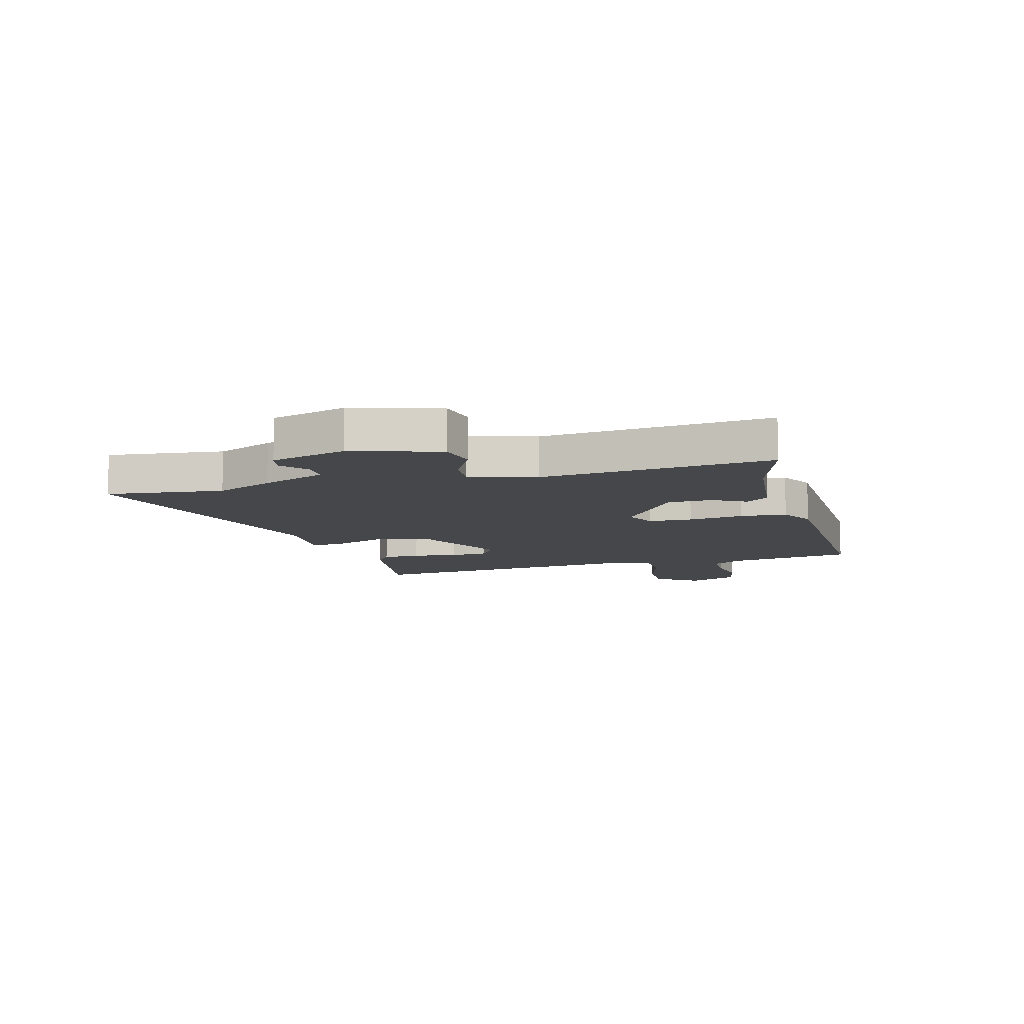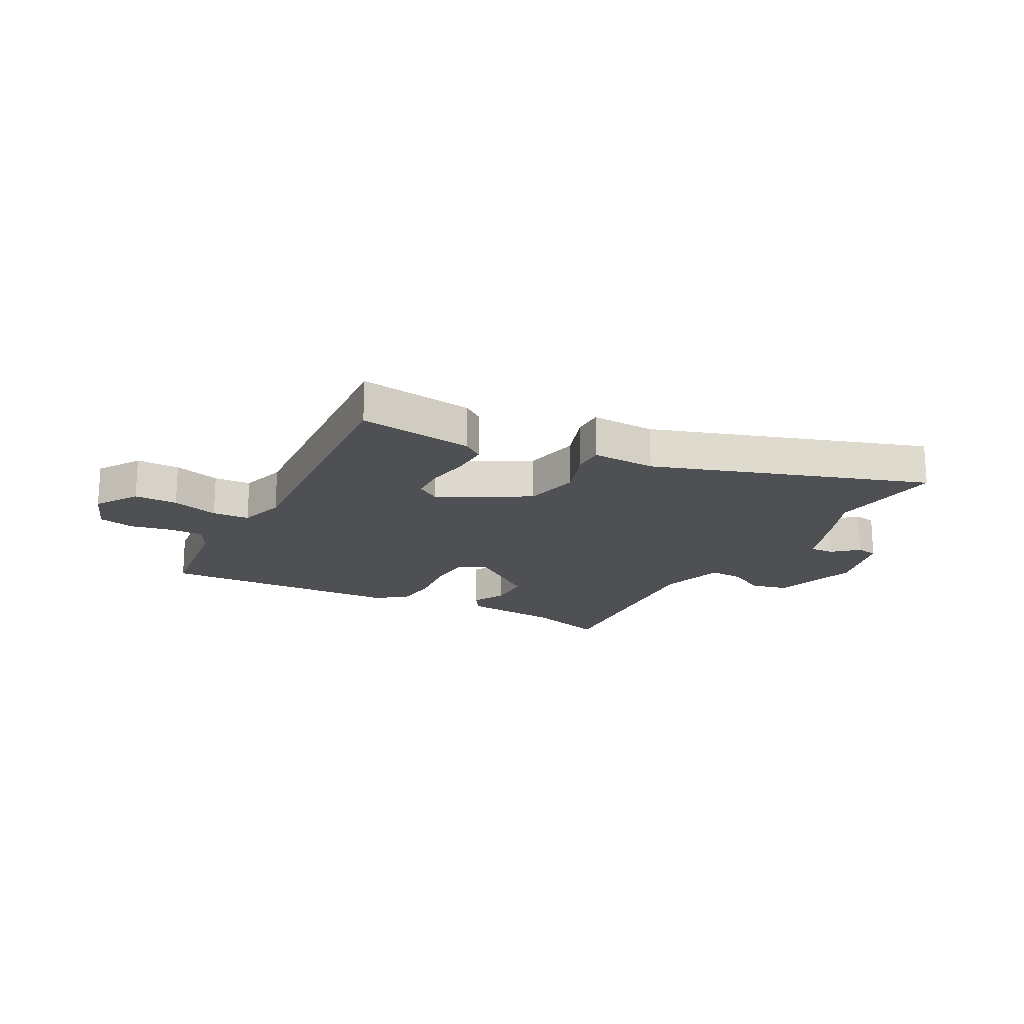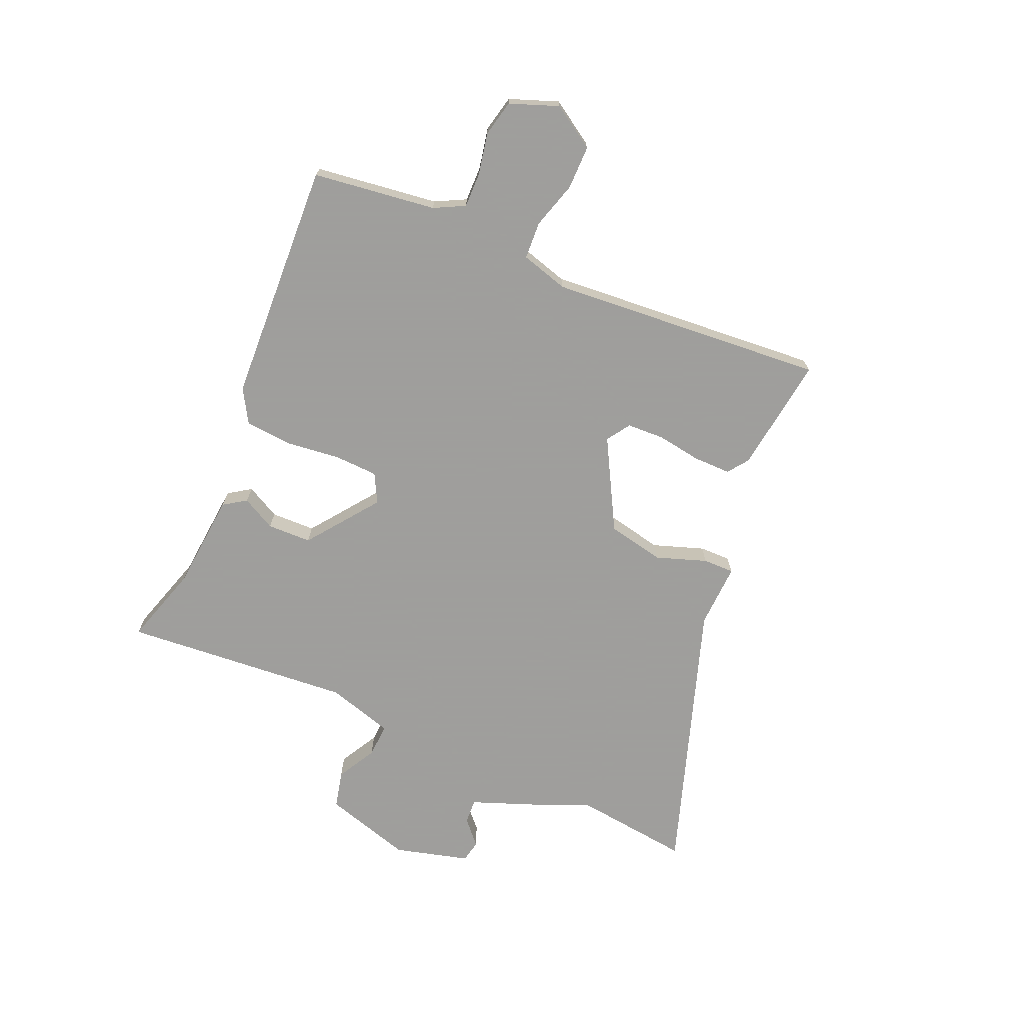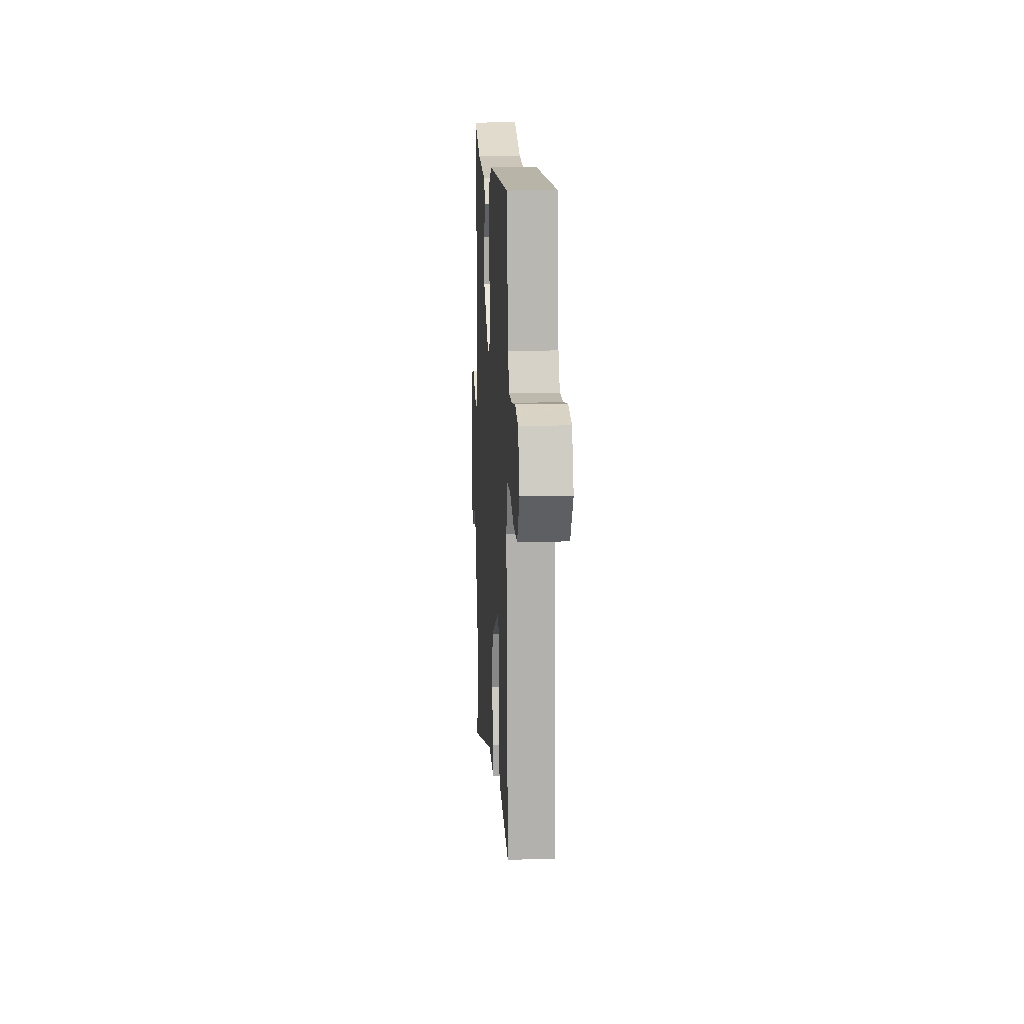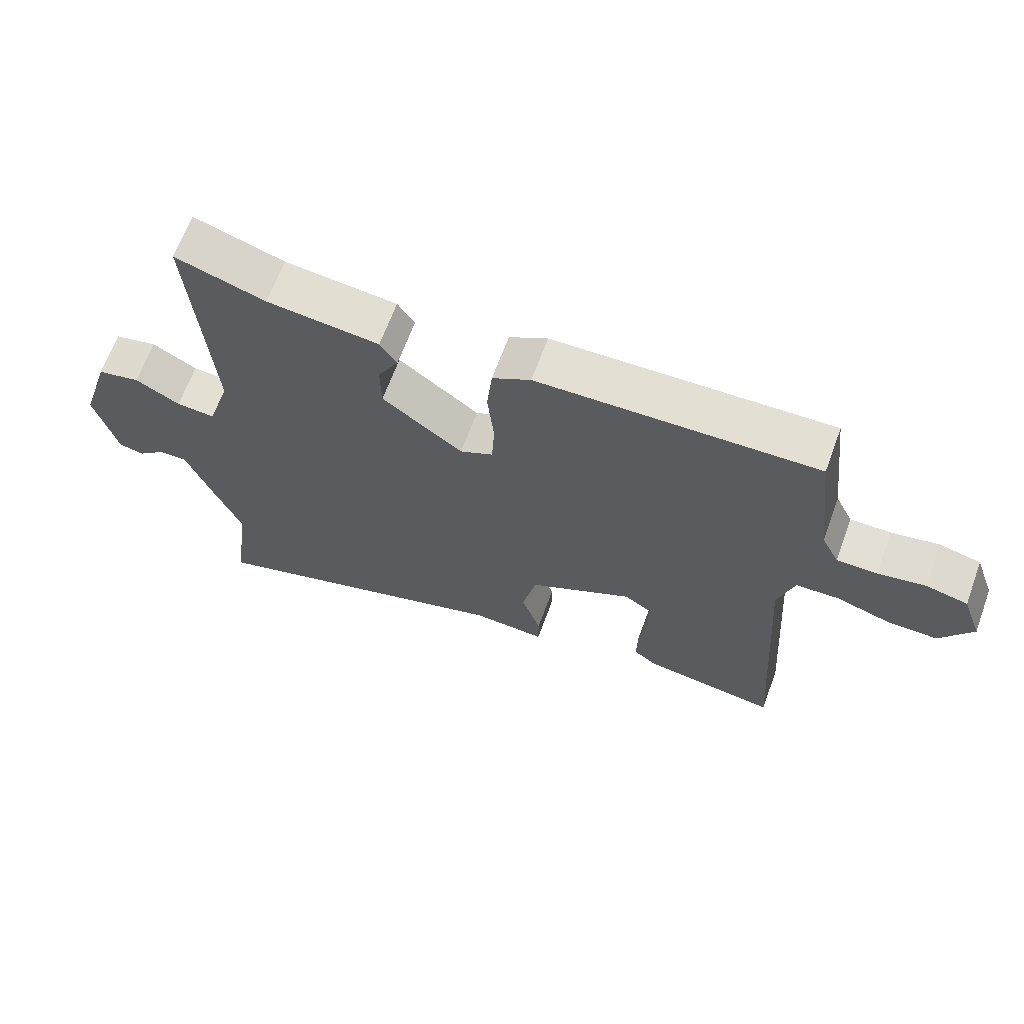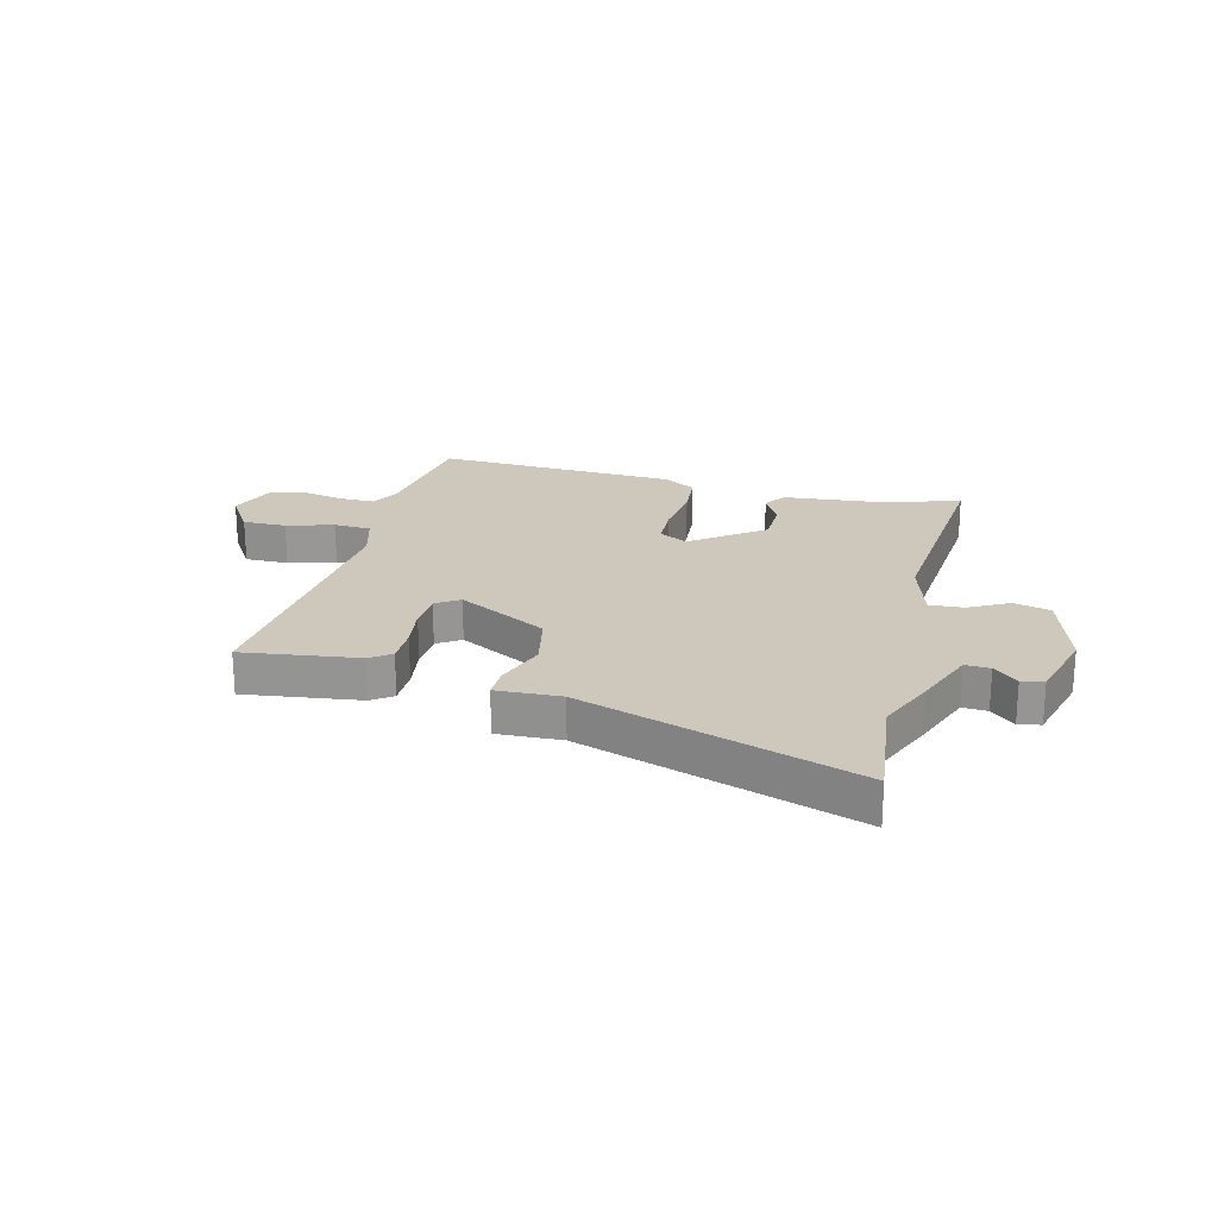
<metadata>
{"format":"obj","ext":"obj","renderer":"f3d","projection":"perspective","resolution":1024,"background":"white","views":[{"elev":-10.6,"azim":-74.3,"up":"+Y"},{"elev":-18.5,"azim":152.4,"up":"+Y"},{"elev":-71.1,"azim":67.3,"up":"+Y"},{"elev":15.0,"azim":86.6,"up":"+Z"},{"elev":66.3,"azim":20.2,"up":"+Z"},{"elev":21.9,"azim":-165.1,"up":"+Y"}]}
</metadata>
<code>
v -0.523 0.07 -0.674
v -0.496 0.07 -0.468
v -0.537 0.07 -0.367
v -0.579 0.07 -0.253
v -0.623 0.07 -0.255
v -0.666 0.07 -0.293
v -0.705 0.07 -0.285
v -0.739 0.07 -0.152
v -0.691 0.07 0.003
v -0.625 0.07 0.018
v -0.556 0.07 -0.021
v -0.496 0.07 -0.025
v -0.46 0.07 0.092
v -0.488 0.07 0.497
v -0.349 0.07 0.452
v -0.176 0.07 0.434
v -0.15 0.07 0.394
v -0.182 0.07 0.335
v -0.181 0.07 0.257
v -0.057 0.07 0.162
v -0.006 0.07 0.188
v -0.002 0.07 0.265
v -0.012 0.07 0.362
v -0.004 0.07 0.444
v 0.055 0.07 0.478
v 0.483 0.07 0.493
v 0.509 0.07 0.275
v 0.536 0.07 0.221
v 0.598 0.07 0.221
v 0.671 0.07 0.235
v 0.735 0.07 0.22
v 0.766 0.07 0.134
v 0.717 0.07 0.059
v 0.64 0.07 0.06
v 0.557 0.07 0.086
v 0.491 0.07 0.083
v 0.466 0.07 0
v 0.499 0.07 -0.489
v 0.294 0.07 -0.459
v 0.258 0.07 -0.432
v 0.259 0.07 -0.366
v 0.272 0.07 -0.288
v 0.27 0.07 -0.222
v 0.229 0.07 -0.194
v 0.069 0.07 -0.279
v 0.047 0.07 -0.379
v 0.077 0.07 -0.469
v 0.077 0.07 -0.524
v -0.037 0.07 -0.518
v -0.523 0 -0.674
v -0.496 0 -0.468
v -0.537 0 -0.367
v -0.579 0 -0.253
v -0.623 0 -0.255
v -0.666 0 -0.293
v -0.705 0 -0.285
v -0.739 0 -0.152
v -0.691 0 0.003
v -0.625 0 0.018
v -0.556 0 -0.021
v -0.496 0 -0.025
v -0.46 0 0.092
v -0.488 0 0.497
v -0.349 0 0.452
v -0.176 0 0.434
v -0.15 0 0.394
v -0.182 0 0.335
v -0.181 0 0.257
v -0.057 0 0.162
v -0.006 0 0.188
v -0.002 0 0.265
v -0.012 0 0.362
v -0.004 0 0.444
v 0.055 0 0.478
v 0.483 0 0.493
v 0.509 0 0.275
v 0.536 0 0.221
v 0.598 0 0.221
v 0.671 0 0.235
v 0.735 0 0.22
v 0.766 0 0.134
v 0.717 0 0.059
v 0.64 0 0.06
v 0.557 0 0.086
v 0.491 0 0.083
v 0.466 0 0
v 0.499 0 -0.489
v 0.294 0 -0.459
v 0.258 0 -0.432
v 0.259 0 -0.366
v 0.272 0 -0.288
v 0.27 0 -0.222
v 0.229 0 -0.194
v 0.069 0 -0.279
v 0.047 0 -0.379
v 0.077 0 -0.469
v 0.077 0 -0.524
v -0.037 0 -0.518
f 46 47 48 49
f 49 1 2
f 46 49 2
f 45 46 2
f 2 3 4
f 45 2 4
f 44 45 4
f 40 41 42
f 39 40 42
f 38 39 42
f 37 38 42
f 36 37 42 43
f 33 34 35
f 32 33 35
f 31 32 35
f 30 31 35
f 29 30 35
f 28 29 35 36
f 36 43 44
f 28 36 44
f 27 28 44
f 26 27 44
f 25 26 44
f 24 25 44
f 23 24 44
f 22 23 44
f 15 16 17 18
f 15 18 19
f 14 15 19
f 13 14 19
f 12 13 19 20
f 9 10 11
f 8 9 11
f 7 8 11
f 6 7 11
f 5 6 11
f 5 11 12
f 4 5 12 20
f 21 22 44
f 4 20 21 44
f 98 97 96 95
f 51 50 98
f 51 98 95
f 51 95 94
f 53 52 51
f 53 51 94
f 53 94 93
f 91 90 89
f 91 89 88
f 91 88 87
f 91 87 86
f 92 91 86 85
f 84 83 82
f 84 82 81
f 84 81 80
f 84 80 79
f 84 79 78
f 85 84 78 77
f 93 92 85
f 93 85 77
f 93 77 76
f 93 76 75
f 93 75 74
f 93 74 73
f 93 73 72
f 93 72 71
f 67 66 65 64
f 68 67 64
f 68 64 63
f 68 63 62
f 69 68 62 61
f 60 59 58
f 60 58 57
f 60 57 56
f 60 56 55
f 60 55 54
f 61 60 54
f 69 61 54 53
f 93 71 70
f 93 70 69 53
f 1 50 51 2
f 2 51 52 3
f 3 52 53 4
f 4 53 54 5
f 5 54 55 6
f 6 55 56 7
f 7 56 57 8
f 8 57 58 9
f 9 58 59 10
f 10 59 60 11
f 11 60 61 12
f 12 61 62 13
f 13 62 63 14
f 14 63 64 15
f 15 64 65 16
f 16 65 66 17
f 17 66 67 18
f 18 67 68 19
f 19 68 69 20
f 20 69 70 21
f 21 70 71 22
f 22 71 72 23
f 23 72 73 24
f 24 73 74 25
f 25 74 75 26
f 26 75 76 27
f 27 76 77 28
f 28 77 78 29
f 29 78 79 30
f 30 79 80 31
f 31 80 81 32
f 32 81 82 33
f 33 82 83 34
f 34 83 84 35
f 35 84 85 36
f 36 85 86 37
f 37 86 87 38
f 38 87 88 39
f 39 88 89 40
f 40 89 90 41
f 41 90 91 42
f 42 91 92 43
f 43 92 93 44
f 44 93 94 45
f 45 94 95 46
f 46 95 96 47
f 47 96 97 48
f 48 97 98 49
f 49 98 50 1

</code>
